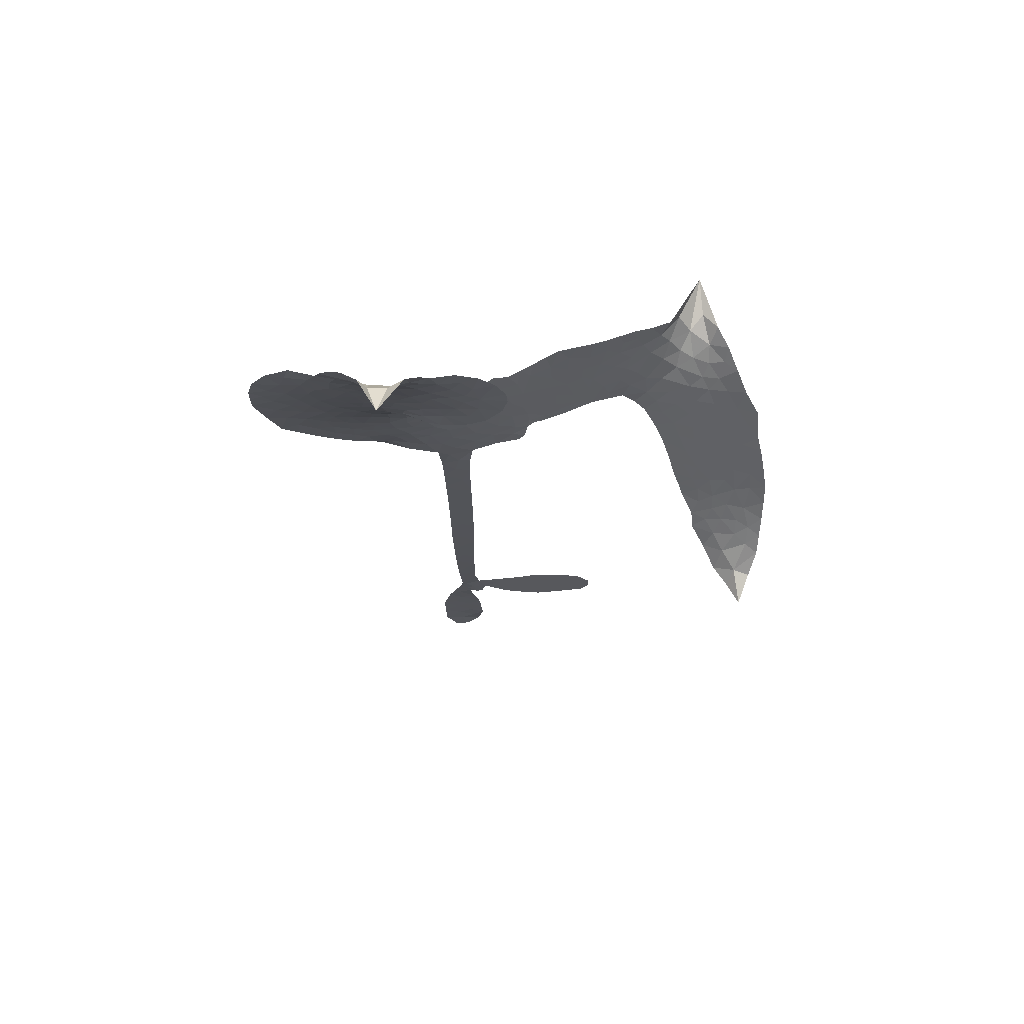
<metadata>
{"format":"obj","ext":"obj","renderer":"f3d","projection":"perspective","resolution":1024,"background":"white","views":[{"elev":-28.6,"azim":-95.2,"up":"+Z"}]}
</metadata>
<code>
v -6.282 0.3389 0.2257
v -6.312 0.4114 0.2142
v -6.326 0.4892 0.1893
v -6.381 0.5199 0.1564
v -6.414 0.5653 0.1258
v -6.436 0.6438 0
v -6.436 0.705 0.102
v -6.418 0.7544 0.135
v -6.39 0.789 0.1547
v -6.333 0.8196 0.1819
v -6.254 0.8308 0.2241
v -6.223 0.9155 0.2597
v -6.15 0.9907 0.2811
v -6.077 1.031 0.2947
v -6.009 1.043 0.3046
v -5.911 1.035 0.3194
v -5.713 0.9459 0.357
v -5.673 0.8866 0.3705
v -5.467 0.6333 0.4716
v -5.438 0.6242 0.486
v -5.415 0.6027 0.5
v -5.315 0.4116 0.5272
v -4.52 0.3116 0.6118
v -3.987 0.2363 0.6795
v -3.951 0.2381 0.6864
v -3.713 0.2946 0.7179
v -3.533 0.273 0.7338
v -3.466 0.226 0.7382
v -3.471 0.1765 0.741
v -3.514 0.1328 0.75
v -3.612 0.1228 0.73
v -3.741 0.1442 0.7164
v -3.898 0.1977 0.6913
v -3.903 0.1664 0.6867
v -3.919 0.1466 0.6845
v -3.966 0.1387 0.6806
v -3.934 0.04986 0.6797
v -3.922 -0.08937 0.6797
v -3.976 -0.2635 0.6797
v -4.015 -0.2919 0.6797
v -4.052 -0.2872 0.6797
v -4.089 -0.2388 0.6797
v -4.098 -0.1773 0.6797
v -4.081 -0.04442 0.6797
v -4.016 0.1687 0.6784
v -5.311 0.2886 0.5463
v -5.354 0.1284 0.5748
v -5.378 0.1095 0.5774
v -5.423 0.1032 0.5876
v -5.434 0.07854 0.6008
v -5.431 0.05313 0.6103
v -5.473 -0.1192 0.669
v -5.477 -0.2281 0.7013
v -5.404 -0.3179 0.6935
v -5.149 -0.4618 0.5832
v -5.067 -0.5037 0.546
v -4.999 -0.5498 0.5055
v -4.944 -0.5595 0.4795
v -4.803 -0.6623 0.3786
v -4.774 -0.7153 0.324
v -4.776 -0.7562 0.25
v -4.818 -0.7906 0.3476
v -4.889 -0.8108 0.4048
v -5.154 -0.7979 0.5381
v -5.356 -0.7356 0.6229
v -5.463 -0.7146 0.662
v -5.541 -0.6594 0.6969
v -5.686 -0.5734 0.7854
v -5.735 -0.5289 0.8353
v -5.78 -0.4641 1
v -5.822 -0.3466 0.7852
v -5.842 -0.2137 0.7241
v -5.834 -0.03205 0.6592
v -5.829 0.03911 0.64
v -5.757 0.2048 0.5732
v -5.776 0.2526 0.5548
v -5.749 0.294 0.5366
v -5.753 0.335 0.5138
v -5.796 0.3885 0.488
v -5.791 0.4107 0.4836
v -5.769 0.4239 0.475
v -5.77 0.4425 0.4601
v -5.808 0.5181 0.3966
v -5.844 0.5368 0.3579
v -5.875 0.5232 0.3262
v -5.959 0.3421 0.2586
v -6.001 0.2927 0.2511
v -6.073 0.2486 0.2439
v -6.137 0.2375 0.2394
v -6.183 0.2466 0.2368
v -6.238 0.2847 0.2319
v -4.648 0.2373 0.5994
v -3.974 0.2204 0.682
v -5.732 0.4359 0.4707
v -5.453 0.1019 0.5938
v -5.449 -0.03304 0.6381
v -5.763 0.3943 0.4874
v -5.451 0.5808 0.4858
v -5.339 0.2081 0.5622
v -4.316 0.2107 0.6359
v -3.929 0.2164 0.688
v -4.153 0.1977 0.6569
v -4.077 0.1888 0.6682
v -5.775 0.3604 0.4976
v -5.431 0.1474 0.5788
v -3.815 0.2779 0.7066
v -3.951 0.1853 0.6836
v -3.863 0.2401 0.6984
v -4.83 -0.7336 0.3594
v -4.026 -0.2342 0.6797
v -5.737 0.5033 0.4356
v -5.461 0.04441 0.6142
v -5.73 0.3676 0.5014
v -6.144 0.3236 0.2382
v -6.343 0.7222 0.1552
v -5.892 0.6032 0.3324
v -5.376 0.5127 0.5019
v -5.389 0.1514 0.574
v -4.261 0.2793 0.6416
v -4.131 0.2609 0.6585
v -5.499 0.1645 0.5787
v -5.54 0.6049 0.4567
v -5.68 0.3161 0.5268
v -5.802 0.6011 0.378
v -5.4 0.224 0.5604
v -4.033 0.2108 0.6737
v -5.533 0.07438 0.6088
v -4.102 0.226 0.6633
v -4.18 0.2355 0.6528
v -5.692 0.2435 0.5563
v -4.997 -0.6598 0.4835
v -4.046 0.05383 0.6798
v -3.531 0.2072 0.7367
v -3.818 0.1735 0.7065
v -3.948 -0.178 0.6797
v -6.318 0.6029 0.1614
v -4.234 0.2043 0.6462
v -4.983 -0.6034 0.4878
v -4.003 0.09534 0.6796
v -5.085 -0.6131 0.5314
v -4.875 -0.6112 0.436
v -4.934 -0.6409 0.4558
v -6.023 0.9266 0.2996
v -5.628 -0.4581 0.7746
v -6.211 0.3519 0.2303
v -6.06 0.3902 0.2508
v -6.382 0.6736 0.111
v -5.611 0.4711 0.4757
v -5.545 -0.04563 0.6496
v -3.622 0.2849 0.7265
v -3.791 0.2252 0.709
v -6.331 0.5466 0.1686
v -6.23 0.526 0.2103
v -6.276 0.5619 0.189
v -6.197 0.6306 0.2197
v -6.259 0.6263 0.1922
v -5.021 -0.8076 0.4788
v -4.879 -0.683 0.4135
v -6.034 0.9863 0.2993
v -5.791 0.8634 0.3529
v -5.672 -0.5092 0.8021
v -6.016 0.3498 0.2536
v -5.914 0.4358 0.2803
v -6.077 0.3241 0.2454
v -5.678 0.4713 0.4638
v -5.496 -0.06238 0.6517
v -5.556 -0.1491 0.6851
v -6.224 0.5826 0.2092
v -6.136 0.5384 0.2398
v -6.237 0.7286 0.2106
v -6.309 0.6677 0.1665
v -6.097 0.9424 0.2852
v -5.951 0.9677 0.3145
v -5.738 0.8916 0.3597
v -5.615 -0.6171 0.7377
v -5.702 -0.437 0.8371
v -5.664 0.4 0.4939
v -5.668 0.5924 0.4282
v -6.232 0.6731 0.2071
v -6.158 0.7056 0.2406
v -5.812 0.9928 0.3381
v -5.767 0.5539 0.4059
v -5.617 -0.5154 0.7629
v -5.526 -0.461 0.7213
v -5.688 0.5359 0.4387
v -5.802 0.928 0.3449
v -5.569 0.7662 0.4135
v -5.735 0.594 0.4069
v -5.875 0.9583 0.329
v -5.784 0.7203 0.3697
v -5.691 0.7757 0.3864
v -5.775 0.6546 0.3811
v -5.699 0.8371 0.3747
v -5.701 0.6786 0.4007
v -5.869 0.6909 0.3427
v -5.621 0.8282 0.3907
v -5.827 0.6519 0.3617
v -5.629 0.7697 0.4009
v -5.65 0.7109 0.408
v -5.585 0.7065 0.4239
v -5.604 0.6471 0.4322
v -5.518 0.701 0.4395
v -5.594 0.5693 0.4521
v -5.541 0.6599 0.4445
v -5.845 0.5876 0.3566
v -5.495 0.11 0.5947
v -5.542 0.1309 0.5908
v -5.572 0.2316 0.5591
v -5.629 0.08194 0.6117
v -3.567 0.1609 0.7369
v -3.6 0.2212 0.7299
v -3.674 0.2358 0.722
v -6.149 0.4204 0.2361
v -6.113 0.3715 0.2418
v -5.47 0.4472 0.5029
v -6.26 0.4599 0.211
v -5.972 0.547 0.2908
v -5.51 -0.1763 0.6893
v -5.591 -0.2664 0.7251
v -5.533 -0.2456 0.7096
v -5.568 -0.2089 0.705
v -5.656 -0.1777 0.7037
v -5.625 -0.2231 0.7171
v -5.553 -0.3586 0.7315
v -5.732 -0.2648 0.7473
v -5.557 -0.3016 0.7248
v -5.631 -0.3524 0.7615
v -5.491 -0.3126 0.71
v -5.682 -0.231 0.7274
v -5.831 -0.1222 0.6901
v -5.674 -0.3015 0.7569
v -6.289 0.7706 0.1933
v -6.287 0.7167 0.1846
v -6.159 0.9281 0.2717
v -6.183 0.8566 0.2538
v -6.117 0.8782 0.2745
v -6.124 0.7894 0.2617
v -5.96 1.039 0.3118
v -5.987 1.002 0.3078
v -5.733 -0.4789 0.8842
v -5.76 -0.389 0.8518
v -6.115 0.6257 0.2505
v -5.861 1.015 0.3281
v -5.919 0.8496 0.3236
v -5.63 0.2678 0.5464
v -5.634 0.1965 0.5721
v -5.551 0.3483 0.5222
v -5.614 0.3307 0.5242
v -5.567 0.2918 0.5395
v -5.496 0.2528 0.5533
v -5.71 -0.006646 0.6463
v -3.734 0.246 0.7155
v -3.713 0.1933 0.7185
v -3.676 0.1343 0.7232
v -3.637 0.1768 0.7269
v -6.165 0.3718 0.2347
v -6.21 0.4185 0.2253
v -6.184 0.4779 0.2266
v -5.398 0.4563 0.5093
v -5.52 0.5215 0.4783
v -6.279 0.509 0.1974
v -5.922 0.5582 0.3121
v -5.963 0.6256 0.3038
v -5.895 0.4805 0.2987
v -5.992 0.4278 0.2655
v -5.951 0.4874 0.2851
v -6.017 0.4992 0.2703
v -6.044 0.5847 0.2714
v -5.652 -0.4087 0.7878
v -5.595 -0.4045 0.7543
v -5.694 -0.3655 0.7952
v -5.742 -0.3272 0.7847
v -5.497 -0.3902 0.7124
v -5.281 -0.4005 0.6428
v -5.452 -0.3535 0.7002
v -5.447 -0.4241 0.6932
v -5.343 -0.3619 0.6703
v -5.471 -0.4928 0.6962
v -5.523 -0.5296 0.7136
v -5.36 -0.4972 0.6548
v -5.404 -0.3804 0.6848
v -5.566 -0.5005 0.7373
v -5.529 -0.596 0.7058
v -5.414 -0.4772 0.6767
v -5.365 -0.4291 0.666
v -5.468 -0.6397 0.6752
v -5.316 -0.4535 0.6458
v -5.413 -0.5701 0.6647
v -5.272 -0.5546 0.6146
v -5.471 -0.5578 0.6883
v -5.215 -0.4333 0.6131
v -5.308 -0.5124 0.6342
v -5.351 -0.5636 0.6426
v -5.252 -0.4914 0.6166
v -5.375 -0.65 0.6397
v -5.191 -0.543 0.5857
v -5.441 -0.2759 0.7027
v -6.201 0.7889 0.2353
v -6.156 0.6537 0.2374
v -6.156 0.5993 0.2343
v -6.114 0.68 0.2548
v -6.115 0.7357 0.2592
v -6.061 0.6485 0.2708
v -6.027 0.7743 0.2913
v -6.067 0.7068 0.2734
v -6.005 0.68 0.2928
v -5.938 0.6878 0.3173
v -5.898 0.6539 0.3315
v -5.917 0.7666 0.3253
v -5.98 0.734 0.3044
v -5.916 0.9118 0.3226
v -5.974 0.8862 0.3098
v -5.859 0.8725 0.337
v -6.043 0.8556 0.291
v -5.979 0.8207 0.3071
v -5.855 0.8013 0.3424
v -5.581 0.1732 0.5786
v -5.628 0.1394 0.5919
v -5.785 0.1207 0.6113
v -5.696 0.1652 0.5866
v -5.769 0.1616 0.5936
v -5.727 0.1246 0.6036
v -5.746 0.05741 0.628
v -5.527 0.2086 0.5663
v -5.456 0.2104 0.5645
v -5.432 0.287 0.5454
v -5.778 -0.001706 0.6483
v -5.732 -0.1826 0.7103
v -6.259 0.3908 0.2217
v -5.431 0.518 0.4951
v -5.573 0.508 0.472
v -5.63 0.5319 0.4535
v -5.539 0.4349 0.4968
v -5.493 0.5604 0.4769
v -5.935 0.3889 0.2675
v -5.998 0.5922 0.2876
v -6.093 0.5704 0.2543
v -6.08 0.4986 0.2533
v -6.128 0.4754 0.2406
v -5.425 -0.675 0.6543
v -5.307 -0.6219 0.6182
v -6.162 0.7572 0.2449
v -6.092 0.8318 0.2761
v -5.857 0.7446 0.3446
v -5.681 0.0462 0.6271
v -5.62 -0.01363 0.6437
v -5.806 0.08033 0.6271
v -5.373 0.2842 0.5475
v -5.341 0.3534 0.5353
v -5.489 0.3207 0.5342
v -5.426 0.368 0.5264
v -5.467 0.4956 0.4925
v -5.596 0.4049 0.4999
v -6.046 0.4466 0.2572
v -5.321 -0.6839 0.6153
v -5.257 -0.7704 0.5793
v -5.21 -0.6706 0.5739
v -5.307 -0.7539 0.6006
v -5.263 -0.7095 0.5895
v -5.201 -0.7342 0.5625
v -5.262 -0.6535 0.5968
v -5.217 -0.6061 0.5858
v -5.127 -0.6892 0.538
v -5.149 -0.5943 0.561
v -5.101 -0.5566 0.5482
v -5.051 -0.5667 0.525
v -5.108 -0.4835 0.5649
v -4.989 0.2711 0.5668
v -4.909 0.3533 0.5732
v -5.385 0.4007 0.5228
v -5.491 0.3842 0.5162
v -5.144 -0.7432 0.5385
v -5.058 -0.7341 0.5021
v -5.087 -0.8035 0.5102
v -4.95 -0.7173 0.4493
v -5.142 -0.5292 0.569
v -5.158 0.2889 0.5522
v -5.005 -0.7144 0.4787
v -4.954 -0.8095 0.4437
v -4.982 -0.7632 0.4618
v -4.919 -0.7637 0.4252
v -5.109 0.3779 0.5547
v -5.286 0.3694 0.5374
v -5.21 0.391 0.5441
v -4.022 -0.1553 0.6797
v -3.972 -0.1228 0.6797
v -3.992 -0.03228 0.6797
v -4.088 -0.1105 0.6797
v -4.027 -0.09062 0.6797
v -6.377 0.6129 0.1157
v -5.513 0.01349 0.6274
v -5.569 0.02086 0.6288
v -5.731 0.7386 0.3826
v -5.758 0.8022 0.3671
v -5.654 0.6404 0.4213
v -5.83 -0.2789 0.7518
v -5.785 -0.2371 0.7348
v -5.199 -0.4861 0.5978
v -5.751 -0.07875 0.6725
v -5.694 -0.1205 0.685
v -5.615 -0.1054 0.6748
v -5.69 -0.06144 0.6639
v -5.567 -0.09713 0.6685
v -5.638 -0.06231 0.6614
v -5.16 -0.6482 0.5572
v -5.061 -0.6706 0.5116
v -5.034 -0.6218 0.5075
v -5.164 0.3403 0.5506
v -5.236 0.2924 0.5468
v -5.072 0.308 0.5592
v -5.009 0.3653 0.564
v -4.817 0.2537 0.5828
v -4.978 0.3173 0.5674
v -4.903 0.2623 0.5747
v -4.712 0.331 0.5922
v -4.856 0.3042 0.5786
v -4.752 0.2877 0.5888
v -4.81 0.3418 0.5826
v -4.732 0.2453 0.591
v -3.925 -0.01983 0.6797
v -3.989 0.03048 0.6797
v -4.061 0.004306 0.6797
v -5.8 0.7747 0.3594
v -5.832 -0.07727 0.6737
v -5.766 -0.1347 0.6931
v -5.835 -0.1676 0.7075
v -5.787 -0.1897 0.7149
v -5.237 0.3331 0.545
v -4.392 0.2954 0.6259
v -4.332 0.2565 0.6334
v -4.481 0.2229 0.6169
v -4.398 0.2166 0.6262
v -4.438 0.2599 0.6213
v -4.532 0.2658 0.6111
v -4.615 0.321 0.6019
v -4.657 0.2834 0.5981
v -5.57 -0.5588 0.7309
v -5.633 -0.5675 0.7601
f 112 206 391
f 186 160 174
f 75 130 76
f 203 122 201
f 105 121 206
f 45 107 93
f 51 50 112
f 123 78 77
f 89 88 114
f 125 118 99
f 1 91 145
f 162 164 87
f 25 108 106
f 43 42 110
f 80 79 97
f 126 93 24
f 58 138 142
f 179 299 180
f 128 129 102
f 105 125 325
f 52 166 167
f 143 159 172
f 240 176 70
f 142 138 131
f 176 240 161
f 223 231 219
f 59 158 109
f 95 112 50
f 117 21 98
f 113 94 97
f 97 104 113
f 104 78 113
f 349 383 22
f 166 112 391
f 105 95 49
f 74 73 327
f 51 112 96
f 82 94 111
f 107 34 101
f 52 218 53
f 323 345 322
f 203 260 122
f 90 89 114
f 167 221 218
f 145 256 257
f 91 90 114
f 298 232 170
f 98 19 334
f 282 183 437
f 77 76 130
f 4 3 152
f 152 5 4
f 56 365 366
f 45 126 103
f 115 9 8
f 8 7 147
f 45 139 36
f 106 151 252
f 147 7 6
f 381 158 375
f 114 145 91
f 246 208 245
f 136 154 156
f 10 9 115
f 19 122 334
f 205 83 124
f 17 174 18
f 84 205 116
f 165 111 94
f 182 83 111
f 162 146 164
f 239 15 159
f 206 207 127
f 129 137 102
f 236 234 235
f 350 250 326
f 172 159 14
f 180 302 342
f 126 45 93
f 322 318 320
f 239 238 15
f 211 150 212
f 5 152 390
f 136 152 154
f 25 93 101
f 31 30 210
f 107 45 36
f 124 192 197
f 161 183 144
f 119 430 137
f 120 119 129
f 296 364 376
f 359 361 355
f 287 274 285
f 363 373 406
f 276 285 281
f 50 49 95
f 53 218 220
f 275 54 297
f 49 48 118
f 126 128 103
f 274 287 294
f 58 57 138
f 78 123 113
f 407 406 131
f 118 105 49
f 375 158 142
f 68 161 69
f 61 109 62
f 421 139 132
f 109 60 59
f 166 52 96
f 423 394 160
f 60 109 61
f 348 349 351
f 85 84 116
f 141 58 142
f 162 87 86
f 43 110 385
f 134 32 151
f 386 385 135
f 110 42 41
f 110 135 385
f 102 103 128
f 57 366 407
f 40 110 41
f 40 39 110
f 421 387 420
f 119 137 129
f 141 158 59
f 37 36 139
f 105 206 95
f 47 118 48
f 94 81 97
f 95 206 112
f 430 433 432
f 432 100 430
f 413 416 369
f 82 81 94
f 177 165 94
f 98 20 19
f 98 21 20
f 97 79 104
f 63 62 109
f 108 151 106
f 117 330 259
f 210 133 211
f 93 107 101
f 83 82 111
f 259 22 117
f 348 99 46
f 47 99 118
f 24 93 25
f 132 139 45
f 35 34 107
f 126 24 128
f 101 34 33
f 118 125 105
f 130 123 77
f 115 8 147
f 128 24 120
f 108 101 33
f 27 133 28
f 108 33 134
f 255 253 254
f 185 111 165
f 28 133 29
f 133 30 29
f 129 128 120
f 110 39 135
f 159 15 14
f 145 114 256
f 193 160 394
f 101 108 25
f 389 388 385
f 36 35 107
f 168 154 153
f 81 80 97
f 372 373 363
f 151 108 134
f 214 114 164
f 145 257 329
f 163 265 335
f 179 233 171
f 390 6 5
f 147 390 171
f 113 123 177
f 177 123 248
f 209 346 392
f 397 396 225
f 261 154 152
f 27 150 211
f 253 252 151
f 152 136 390
f 3 2 216
f 168 169 300
f 261 152 3
f 168 156 154
f 261 153 154
f 234 236 172
f 179 156 155
f 147 171 115
f 64 374 372
f 375 380 381
f 141 142 158
f 142 131 375
f 172 14 13
f 143 173 239
f 308 205 197
f 196 198 187
f 283 175 67
f 161 144 176
f 264 266 163
f 214 146 213
f 85 262 264
f 262 85 116
f 114 88 164
f 87 164 88
f 177 94 113
f 332 148 331
f 112 166 96
f 166 149 403
f 346 209 345
f 223 219 221
f 169 168 153
f 155 156 168
f 265 162 86
f 162 265 146
f 179 180 170
f 11 10 232
f 136 156 171
f 171 156 179
f 12 234 13
f 172 13 234
f 173 311 189
f 189 311 313
f 16 173 189
f 200 198 199
f 288 280 284
f 183 282 144
f 270 184 224
f 70 176 241
f 245 248 123
f 148 165 177
f 188 194 192
f 188 182 185
f 179 155 299
f 179 170 233
f 299 300 242
f 301 302 180
f 188 192 124
f 17 181 186
f 83 182 124
f 438 161 68
f 437 283 279
f 288 290 286
f 220 226 228
f 332 165 148
f 188 185 178
f 17 186 174
f 189 186 181
f 174 193 18
f 185 182 111
f 202 187 200
f 182 188 124
f 16 189 243
f 311 173 312
f 189 313 186
f 194 190 192
f 18 193 196
f 194 188 178
f 190 195 197
f 160 193 174
f 198 196 193
f 122 204 201
f 393 194 199
f 160 313 316
f 304 314 343
f 190 197 192
f 198 193 191
f 197 195 308
f 199 191 393
f 198 191 199
f 395 194 178
f 198 200 187
f 201 200 199
f 204 19 202
f 395 199 194
f 201 395 203
f 332 178 185
f 204 202 200
f 260 331 333
f 201 204 200
f 19 204 122
f 83 205 84
f 197 205 124
f 207 206 121
f 206 127 391
f 324 317 207
f 130 320 246
f 250 350 249
f 123 130 245
f 127 207 209
f 207 121 324
f 30 133 210
f 133 27 211
f 150 26 212
f 210 211 255
f 252 212 26
f 253 255 212
f 146 354 339
f 258 153 216
f 146 214 164
f 256 214 213
f 353 247 333
f 348 46 349
f 2 1 329
f 216 257 258
f 307 263 308
f 354 267 338
f 52 167 218
f 221 220 218
f 221 167 223
f 269 270 227
f 219 226 220
f 53 220 228
f 167 222 223
f 219 220 221
f 402 400 404
f 328 225 229
f 222 229 223
f 269 227 271
f 226 227 224
f 224 273 228
f 397 72 396
f 71 70 241
f 227 226 219
f 226 224 228
f 223 229 231
f 144 269 176
f 273 224 184
f 297 53 228
f 399 251 327
f 231 229 225
f 400 402 399
f 426 427 425
f 71 241 272
f 219 231 227
f 10 115 232
f 233 115 171
f 170 232 233
f 115 233 232
f 11 235 12
f 234 12 235
f 11 232 298
f 236 143 172
f 235 11 298
f 235 237 343
f 299 301 180
f 237 302 304
f 143 239 159
f 173 16 238
f 173 238 239
f 70 69 240
f 161 240 69
f 176 269 271
f 271 231 272
f 338 268 337
f 262 263 217
f 314 312 143
f 189 181 243
f 316 313 244
f 246 245 130
f 249 248 245
f 319 322 321
f 318 207 317
f 250 249 208
f 215 260 333
f 249 245 208
f 248 247 353
f 250 208 324
f 247 248 249
f 325 250 324
f 325 326 250
f 230 399 424
f 400 222 401
f 106 252 26
f 253 151 32
f 255 254 31
f 212 252 253
f 210 255 31
f 253 32 254
f 212 255 211
f 214 256 114
f 257 256 213
f 257 213 258
f 216 2 329
f 339 258 213
f 169 153 258
f 330 117 98
f 326 351 350
f 331 260 203
f 259 330 352
f 3 216 261
f 153 261 216
f 263 262 116
f 266 264 262
f 310 304 305
f 301 242 303
f 265 266 267
f 266 262 217
f 267 266 217
f 265 163 266
f 268 267 217
f 268 338 267
f 263 336 217
f 268 303 337
f 270 269 144
f 227 231 271
f 270 144 282
f 227 270 224
f 272 231 225
f 176 271 241
f 272 225 396
f 241 271 272
f 184 278 276
f 228 273 275
f 276 284 285
f 285 274 277
f 273 276 275
f 284 276 278
f 184 276 273
f 54 275 281
f 175 283 437
f 276 281 275
f 279 184 282
f 278 184 279
f 437 279 282
f 290 288 284
f 376 398 296
f 277 54 281
f 282 184 270
f 438 183 161
f 66 286 67
f 67 286 283
f 279 290 278
f 284 280 285
f 285 280 287
f 277 281 285
f 340 65 295
f 278 290 284
f 292 287 280
f 294 287 292
f 340 286 66
f 341 293 295
f 292 280 293
f 358 359 355
f 279 283 290
f 286 290 283
f 293 280 288
f 291 294 398
f 294 292 289
f 295 293 288
f 289 292 293
f 294 289 296
f 294 291 274
f 340 288 286
f 293 341 289
f 361 362 341
f 365 376 364
f 342 170 180
f 275 297 228
f 237 235 298
f 300 299 155
f 301 299 242
f 168 300 155
f 337 300 169
f 242 337 303
f 342 302 237
f 305 301 303
f 311 312 244
f 336 303 268
f 307 310 306
f 301 305 302
f 305 303 306
f 303 336 306
f 304 302 305
f 307 306 263
f 305 306 310
f 308 263 116
f 307 195 309
f 308 116 205
f 195 307 308
f 309 344 316
f 309 244 315
f 307 309 310
f 315 310 309
f 312 173 143
f 313 311 244
f 314 143 236
f 315 312 314
f 244 309 316
f 186 313 160
f 343 314 236
f 315 314 304
f 315 304 310
f 244 312 315
f 344 309 195
f 393 394 423
f 208 246 317
f 318 317 246
f 75 320 130
f 207 318 209
f 323 251 345
f 320 318 246
f 320 321 322
f 322 319 323
f 320 75 321
f 318 322 209
f 347 74 323
f 327 323 74
f 317 324 208
f 325 324 121
f 105 325 121
f 326 325 125
f 348 326 125
f 350 247 249
f 230 425 399
f 323 327 251
f 427 397 328
f 73 399 327
f 145 329 1
f 216 329 257
f 334 330 98
f 215 352 260
f 332 331 203
f 331 148 333
f 178 332 203
f 332 185 165
f 353 333 148
f 371 247 350
f 122 260 334
f 334 260 352
f 336 263 306
f 265 86 335
f 268 217 336
f 300 337 242
f 337 169 338
f 169 258 339
f 265 354 146
f 146 339 213
f 169 339 338
f 65 340 66
f 288 340 295
f 65 355 295
f 341 295 355
f 237 298 342
f 170 342 298
f 235 343 236
f 304 343 237
f 195 190 344
f 423 344 190
f 346 345 251
f 322 345 209
f 399 425 400
f 391 392 149
f 99 348 125
f 323 319 347
f 413 410 368
f 259 370 22
f 215 351 370
f 326 348 351
f 371 333 247
f 370 351 349
f 371 215 333
f 259 352 215
f 334 352 330
f 148 177 353
f 248 353 177
f 267 354 265
f 339 354 338
f 360 363 357
f 289 341 362
f 357 359 360
f 358 356 359
f 364 140 365
f 360 359 356
f 355 65 358
f 361 359 357
f 356 64 360
f 364 405 140
f 361 357 362
f 355 361 341
f 357 363 405
f 289 362 296
f 360 64 372
f 374 157 373
f 296 362 364
f 362 357 405
f 366 365 140
f 398 376 55
f 366 140 407
f 56 366 57
f 417 415 418
f 365 56 367
f 428 384 383
f 22 370 349
f 215 370 259
f 350 351 371
f 215 371 351
f 373 157 380
f 363 360 372
f 378 375 131
f 373 378 406
f 372 374 373
f 381 380 379
f 365 367 376
f 55 376 367
f 377 410 408
f 46 383 349
f 406 378 131
f 373 380 378
f 63 381 379
f 380 375 378
f 157 379 380
f 63 109 381
f 158 381 109
f 408 382 384
f 22 383 384
f 386 135 38
f 377 408 428
f 428 46 409
f 385 386 389
f 387 386 38
f 389 44 388
f 421 420 37
f 422 44 387
f 386 387 389
f 43 385 388
f 44 389 387
f 171 390 136
f 6 390 147
f 392 391 127
f 166 391 149
f 209 392 127
f 149 392 346
f 394 393 191
f 190 194 393
f 193 394 191
f 423 160 316
f 203 395 178
f 199 395 201
f 272 396 71
f 222 328 229
f 328 397 225
f 291 398 55
f 294 296 398
f 400 328 222
f 401 222 167
f 399 402 251
f 167 403 401
f 404 149 346
f 404 400 401
f 346 251 402
f 166 403 167
f 404 403 149
f 404 401 403
f 346 402 404
f 140 405 363
f 362 405 364
f 407 131 138
f 363 406 140
f 407 138 57
f 140 406 407
f 410 377 368
f 413 411 410
f 428 408 384
f 382 408 410
f 413 414 416
f 382 410 411
f 369 411 413
f 416 414 412
f 436 434 435
f 413 368 414
f 417 416 412
f 92 436 419
f 418 369 416
f 417 419 436
f 139 421 37
f 417 418 416
f 417 412 419
f 387 38 420
f 422 421 132
f 344 423 316
f 421 422 387
f 393 423 190
f 72 397 427
f 399 73 424
f 400 425 328
f 425 427 328
f 425 230 426
f 72 427 426
f 46 428 383
f 377 428 409
f 119 429 430
f 137 430 100
f 432 433 431
f 429 23 433
f 434 431 433
f 433 430 429
f 434 433 23
f 415 417 436
f 92 431 434
f 434 436 92
f 434 23 435
f 415 436 435
f 437 183 438
f 68 175 438
f 437 438 175

</code>
